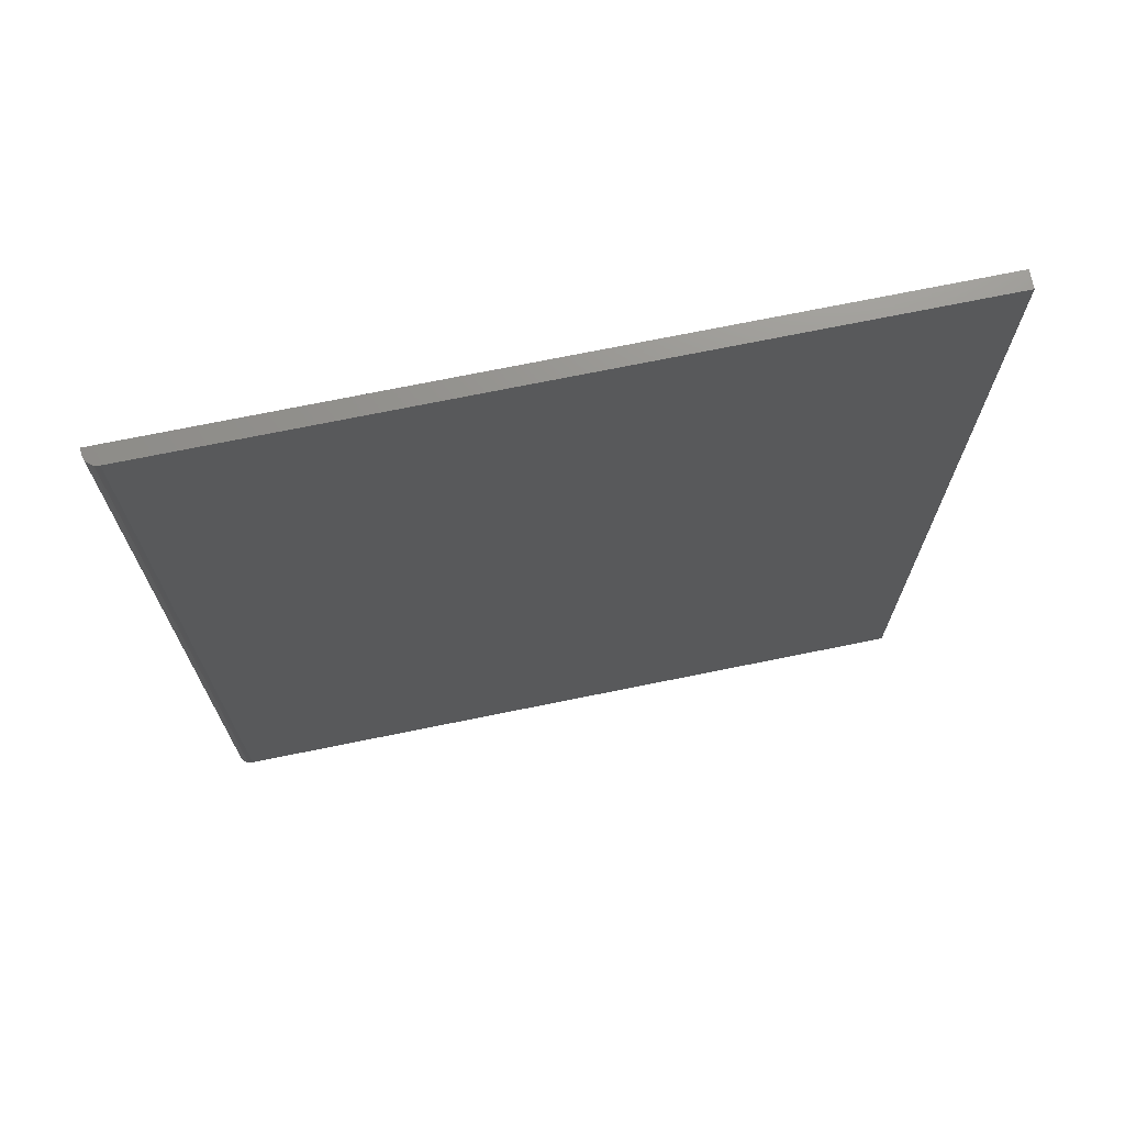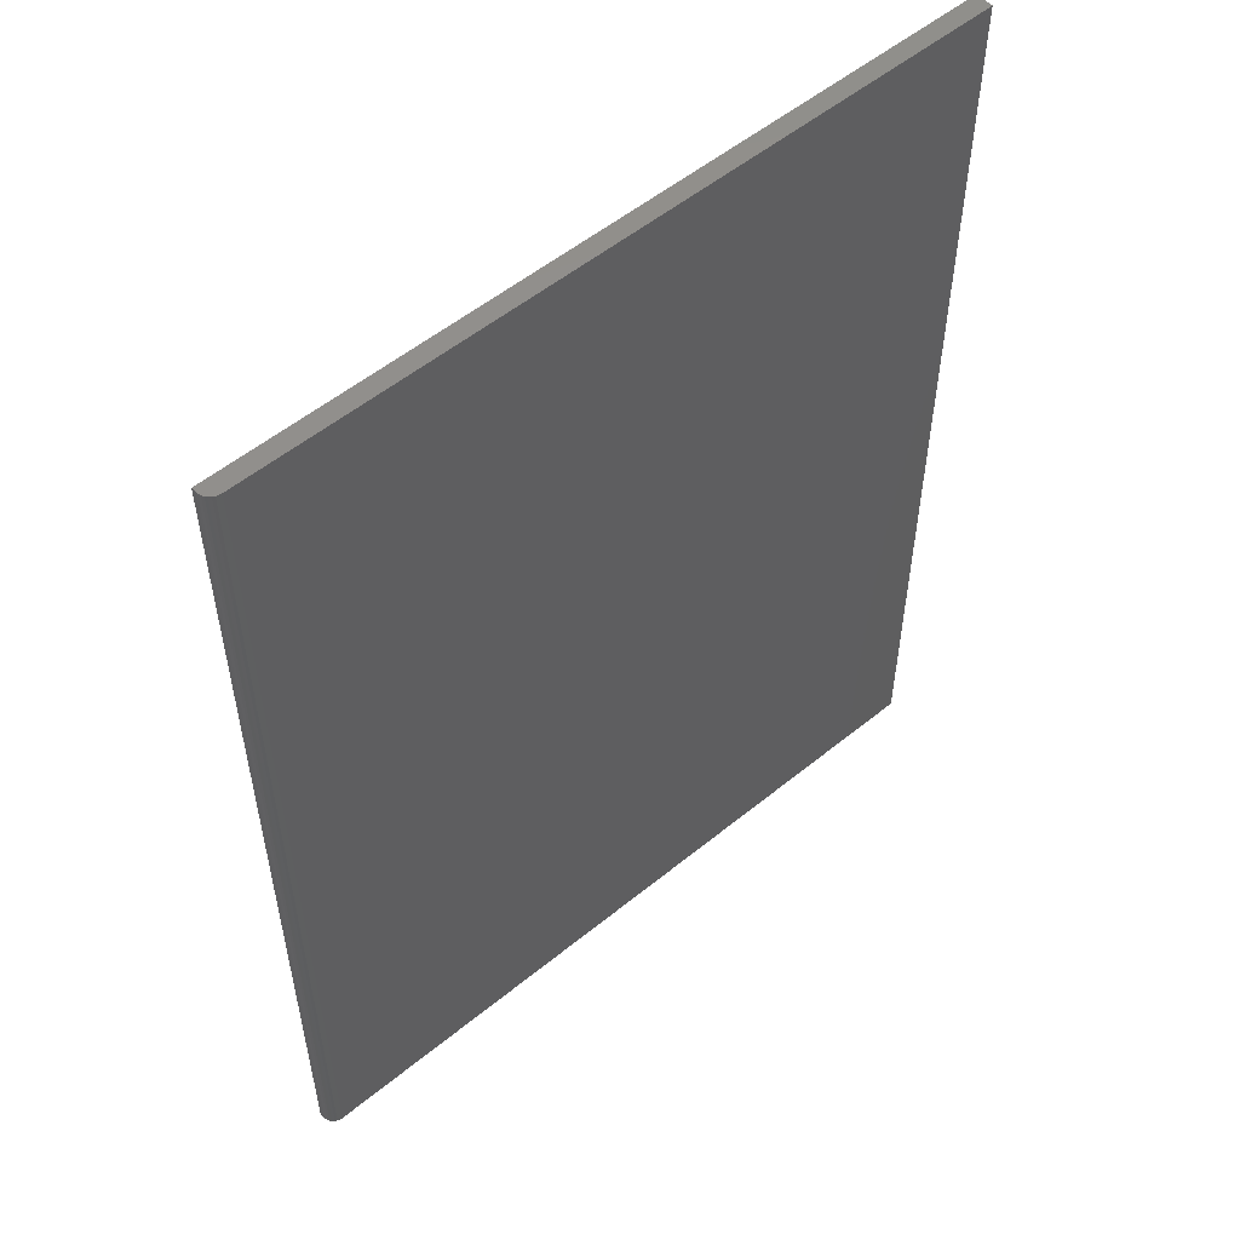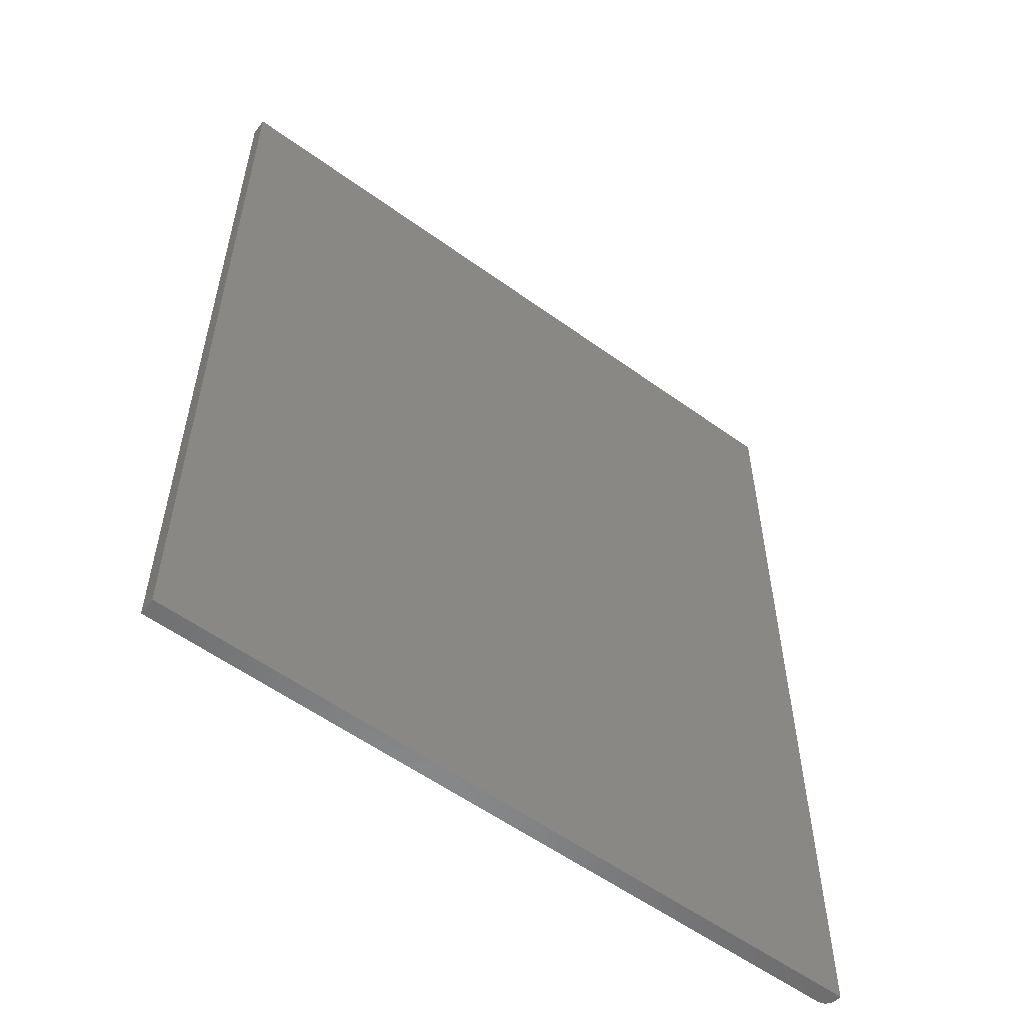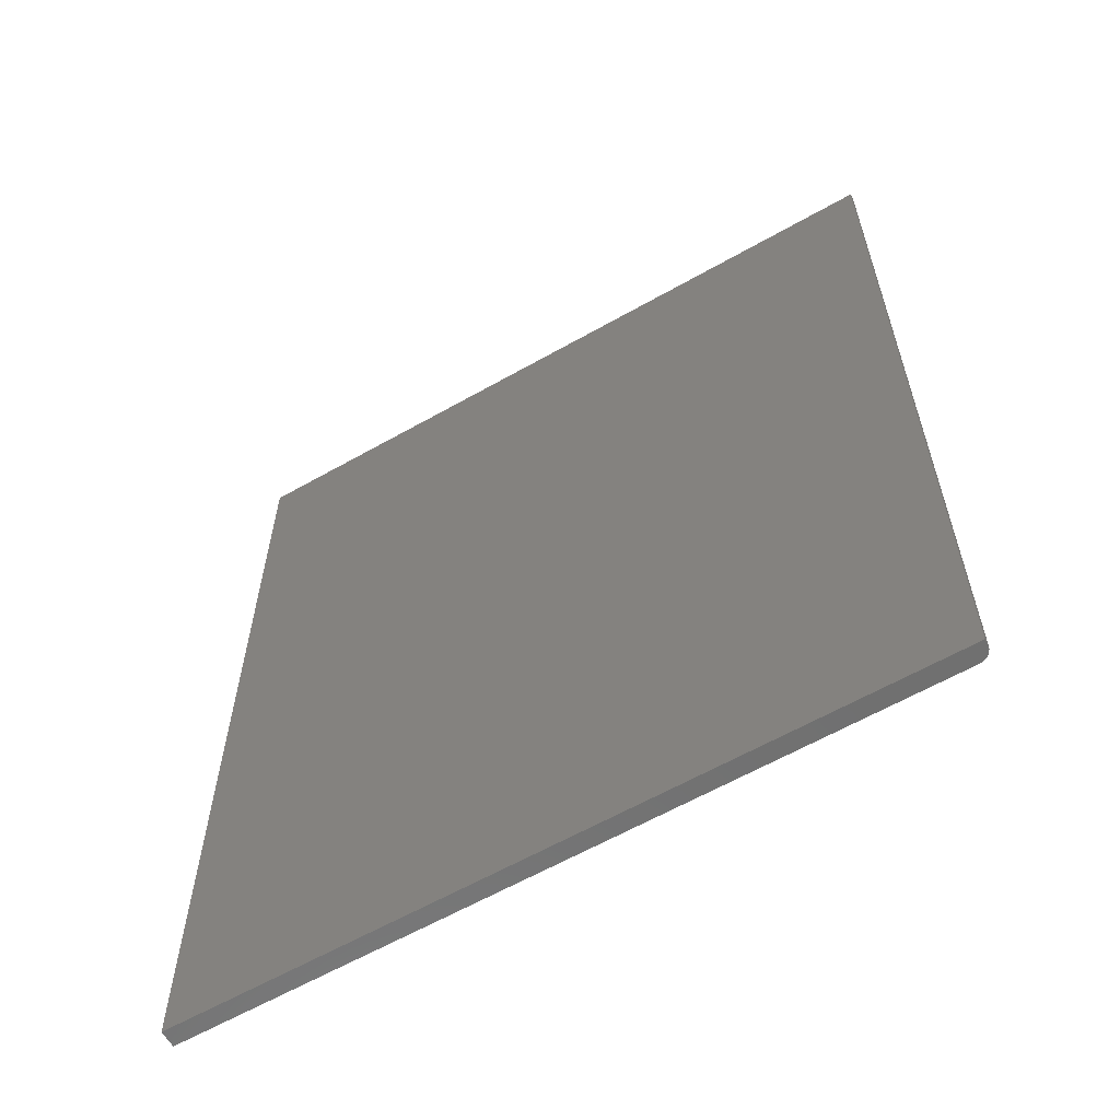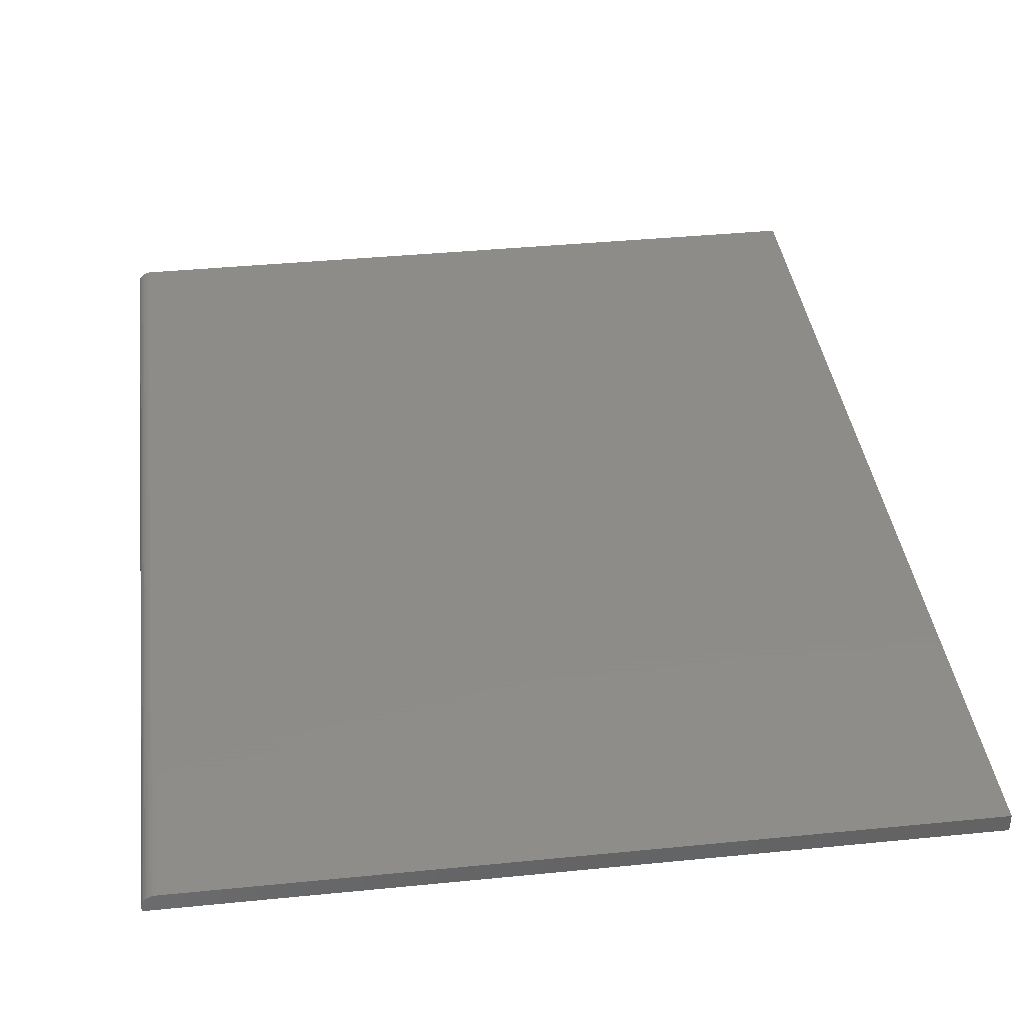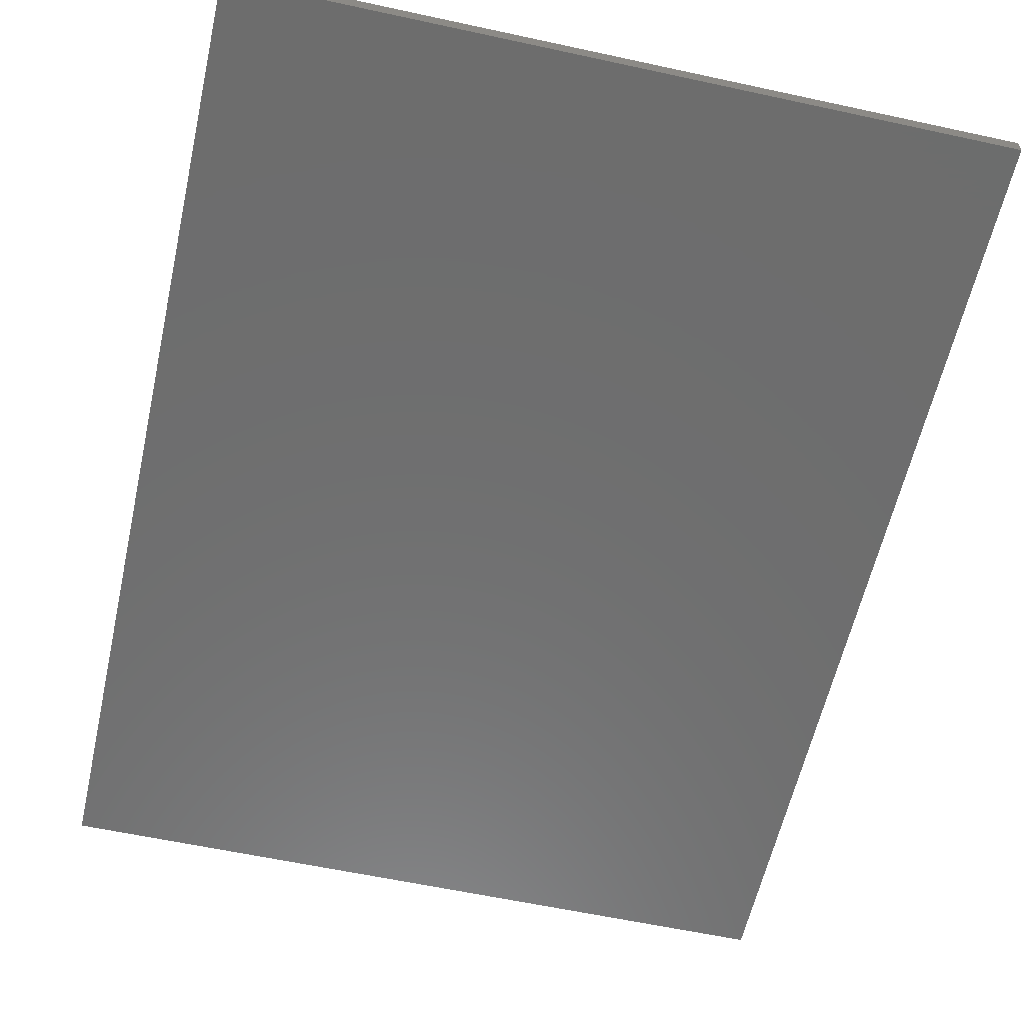
<metadata>
{"format":"stl","ext":"stl","renderer":"f3d","projection":"perspective","resolution":1024,"background":"white","views":[{"elev":72.0,"azim":-11.5,"up":"+Y"},{"elev":54.5,"azim":-40.8,"up":"+Y"},{"elev":-56.9,"azim":143.0,"up":"+Y"},{"elev":-61.7,"azim":-150.0,"up":"+Y"},{"elev":38.2,"azim":-7.2,"up":"+Z"},{"elev":-59.5,"azim":-12.6,"up":"+Z"}]}
</metadata>
<code>
# stl→obj: 24 verts, 44 faces
v -0.6719 -0.7109 0.03125
v 0.6494 -0.7109 0.03125
v -0.6719 1.039 0.03125
v 0.6494 1.039 0.03125
v -0.6953 1.039 0.007812
v -0.6953 1.039 0
v -0.6953 -0.7109 0.007812
v -0.6953 -0.7109 0
v -0.6949 1.039 0.01238
v -0.6935 1.039 0.01678
v -0.6914 1.039 0.02083
v -0.6884 1.039 0.02439
v -0.6849 1.039 0.0273
v -0.6808 1.039 0.02947
v -0.6764 1.039 0.0308
v 0.6494 1.039 0
v -0.6914 -0.7109 0.02083
v -0.6808 -0.7109 0.02947
v -0.6849 -0.7109 0.0273
v -0.6884 -0.7109 0.02439
v -0.6764 -0.7109 0.0308
v -0.6935 -0.7109 0.01678
v -0.6949 -0.7109 0.01238
v 0.6494 -0.7109 0
f 1 2 3
f 3 2 4
f 5 6 7
f 7 6 8
f 5 9 10
f 6 5 10
f 6 10 11
f 6 11 12
f 6 12 13
f 6 13 14
f 6 14 15
f 6 15 3
f 6 3 4
f 6 4 16
f 17 18 19
f 17 19 20
f 21 18 17
f 21 17 22
f 21 22 23
f 21 23 7
f 21 7 8
f 21 8 1
f 1 8 2
f 2 8 24
f 5 7 9
f 9 7 23
f 9 23 10
f 10 23 22
f 10 22 11
f 11 22 17
f 11 17 12
f 12 17 20
f 12 20 13
f 13 20 19
f 13 19 14
f 14 19 18
f 14 18 15
f 15 18 21
f 15 21 3
f 3 21 1
f 8 6 24
f 24 6 16
f 2 24 4
f 4 24 16

</code>
